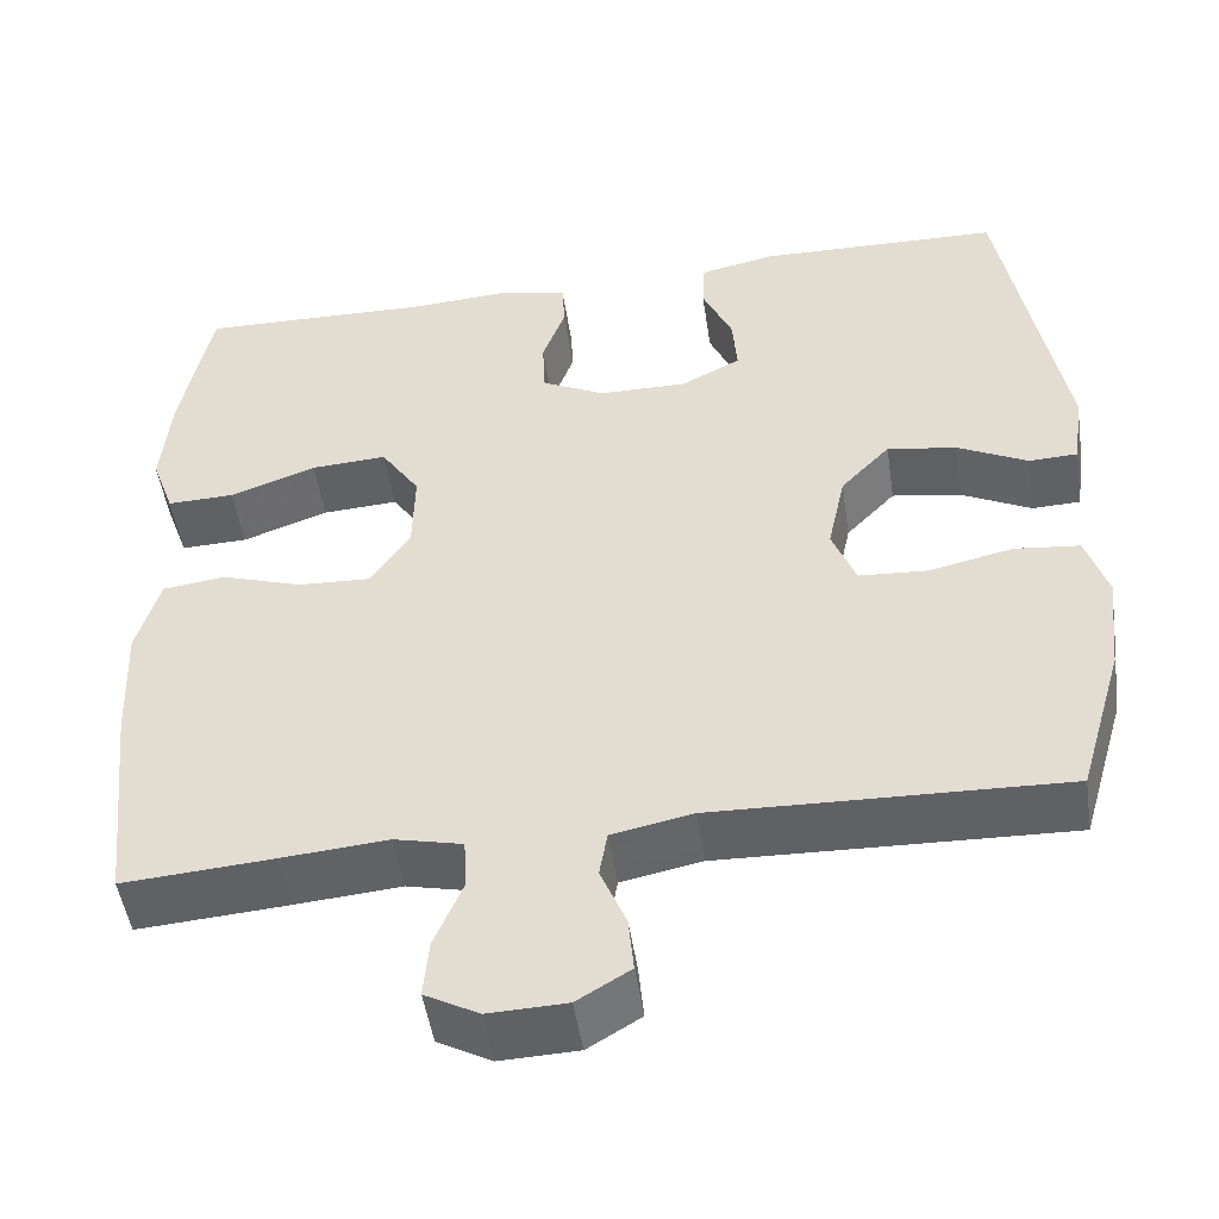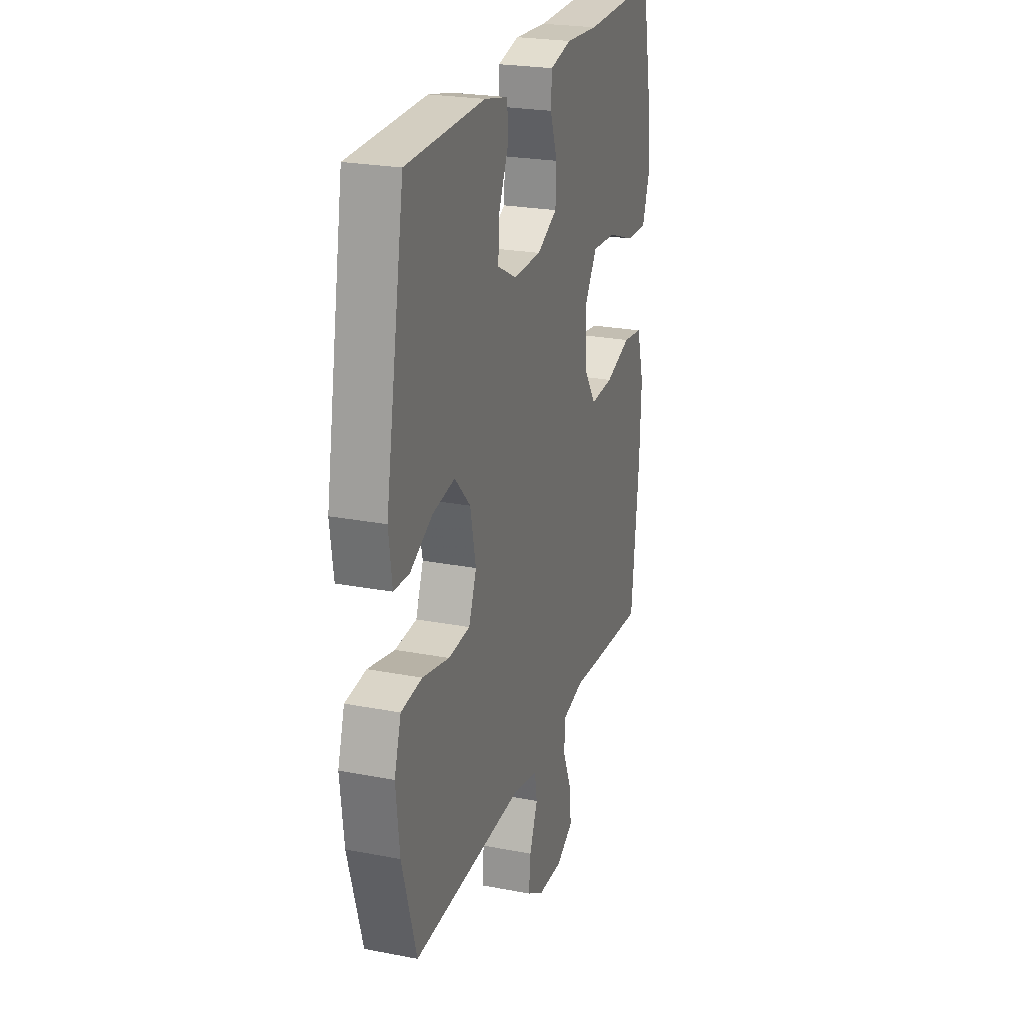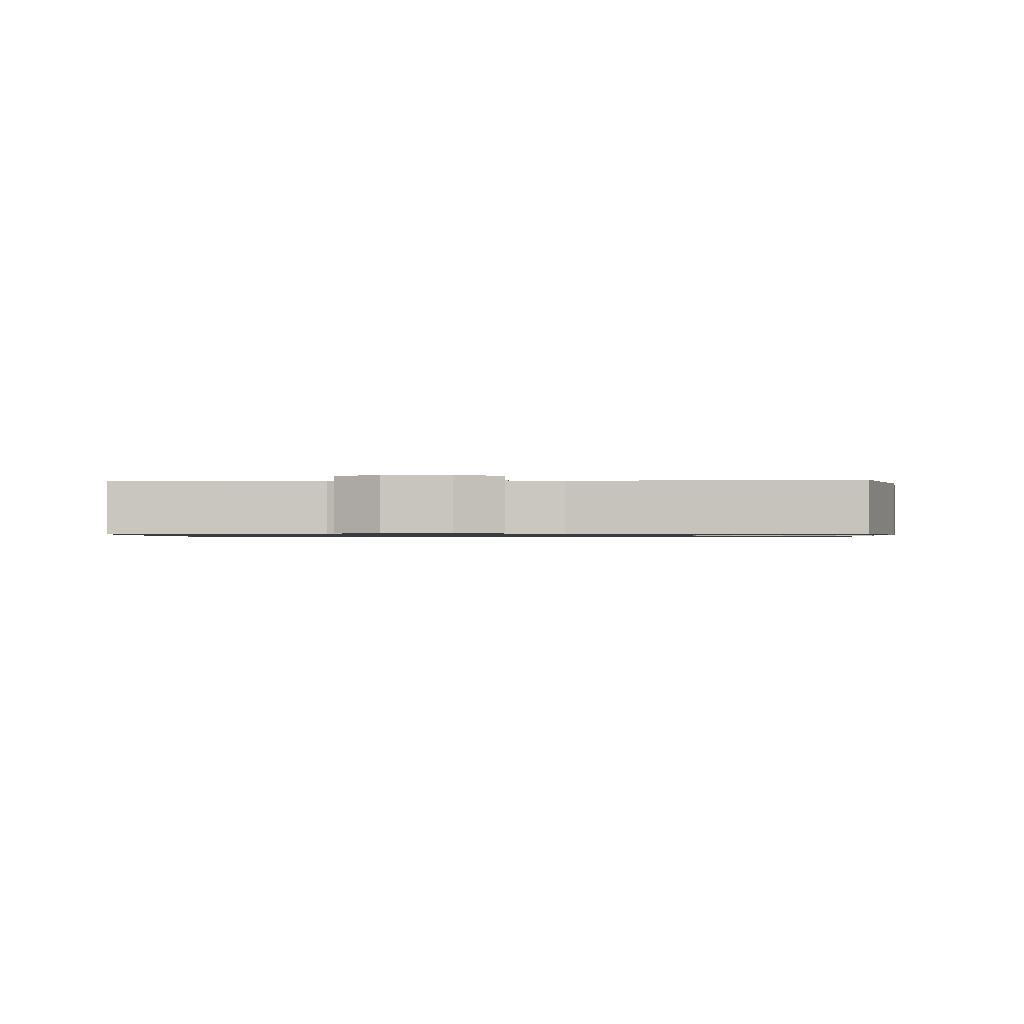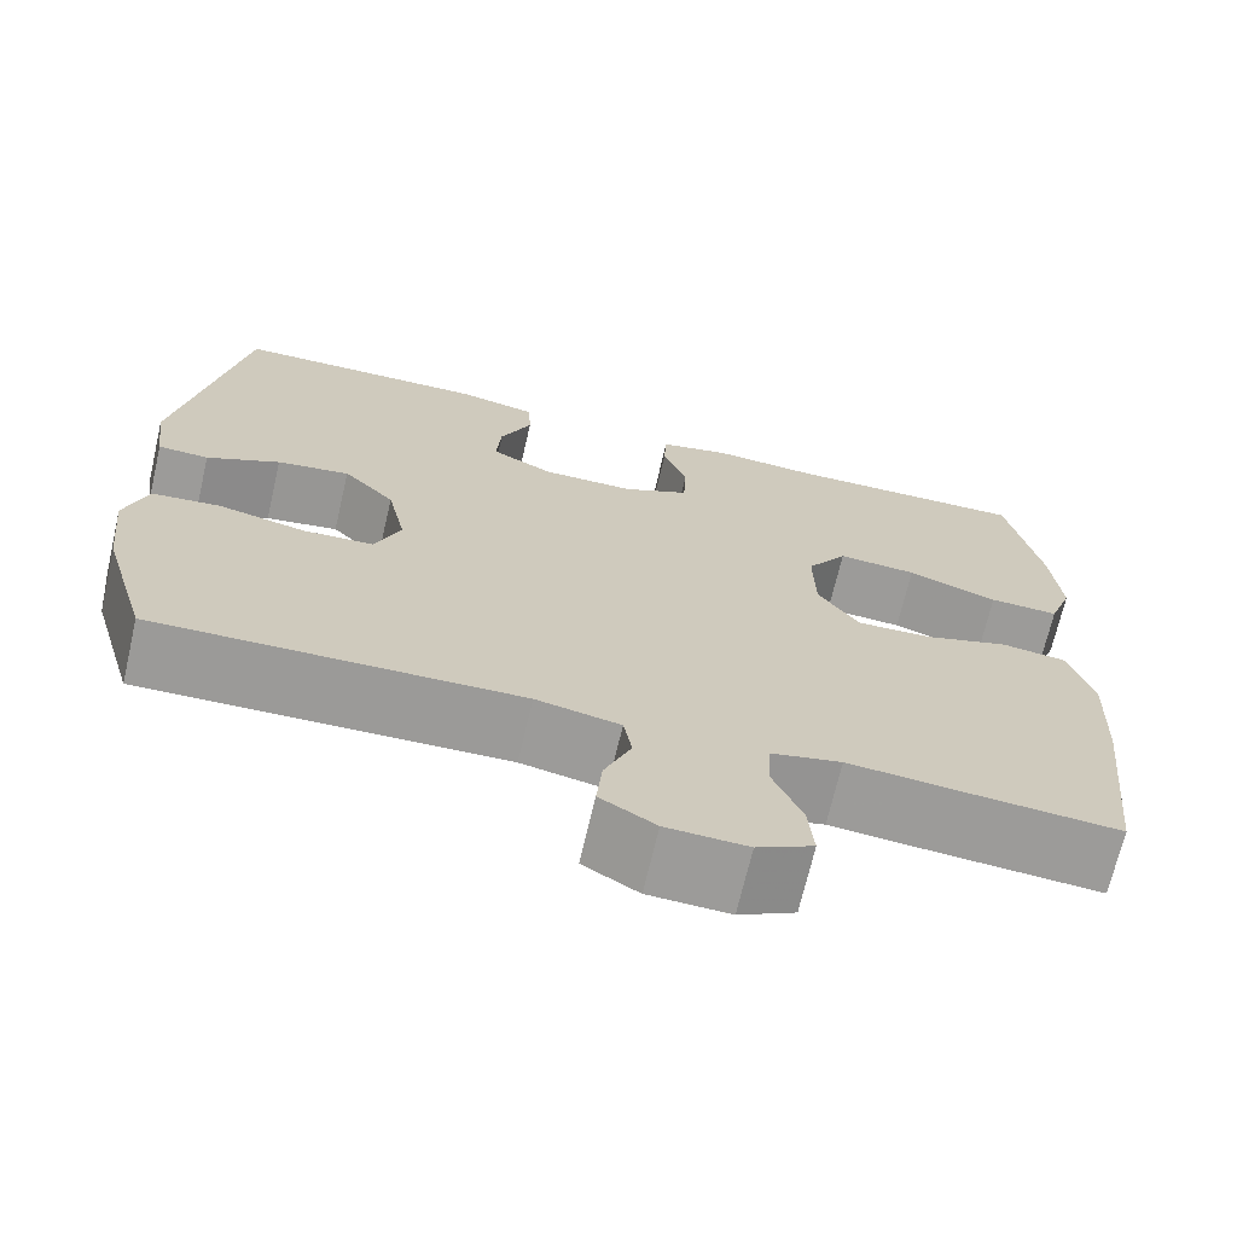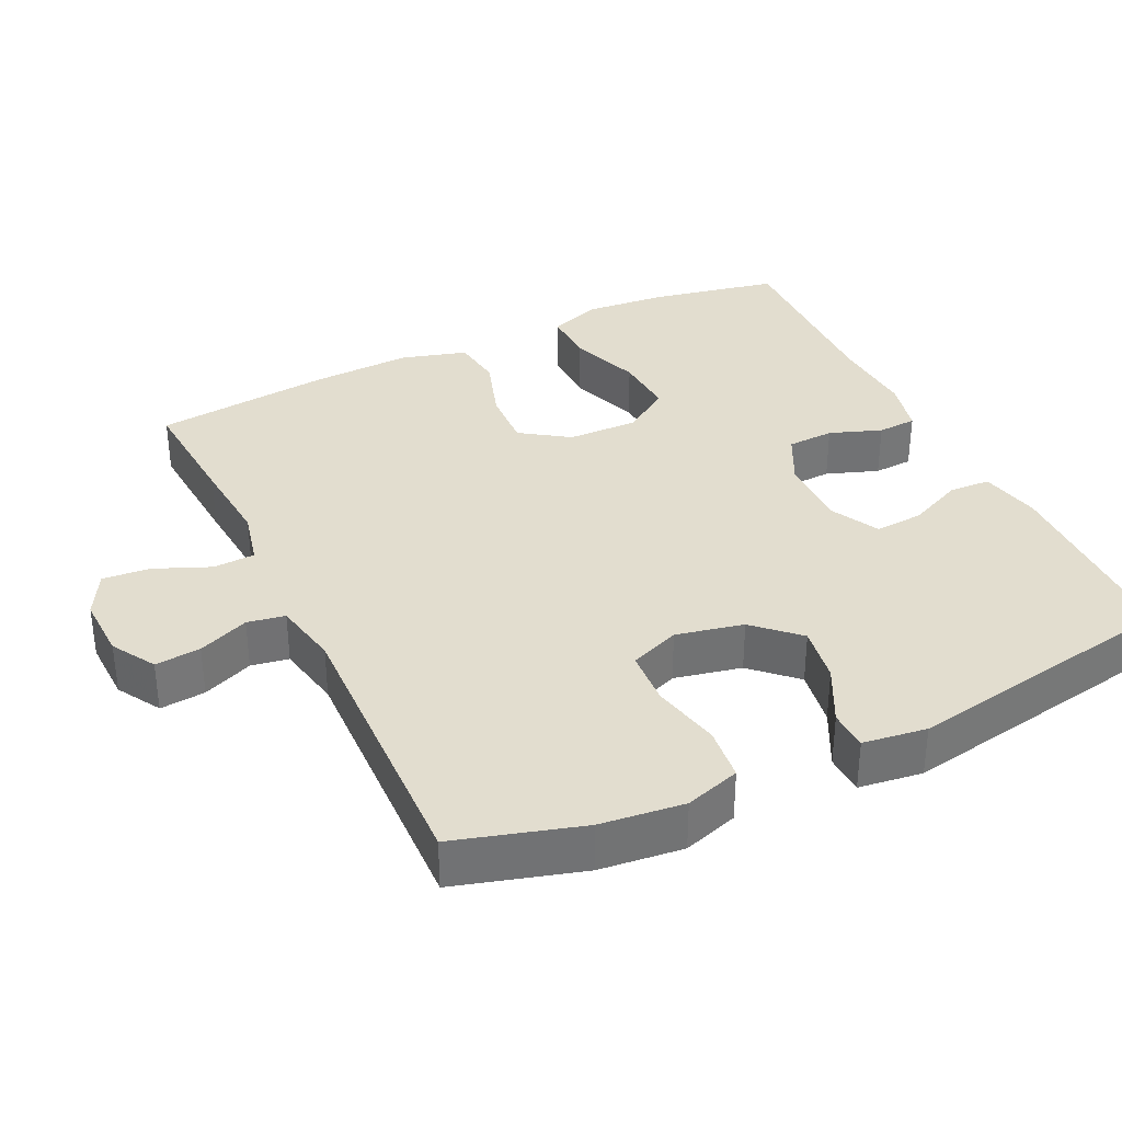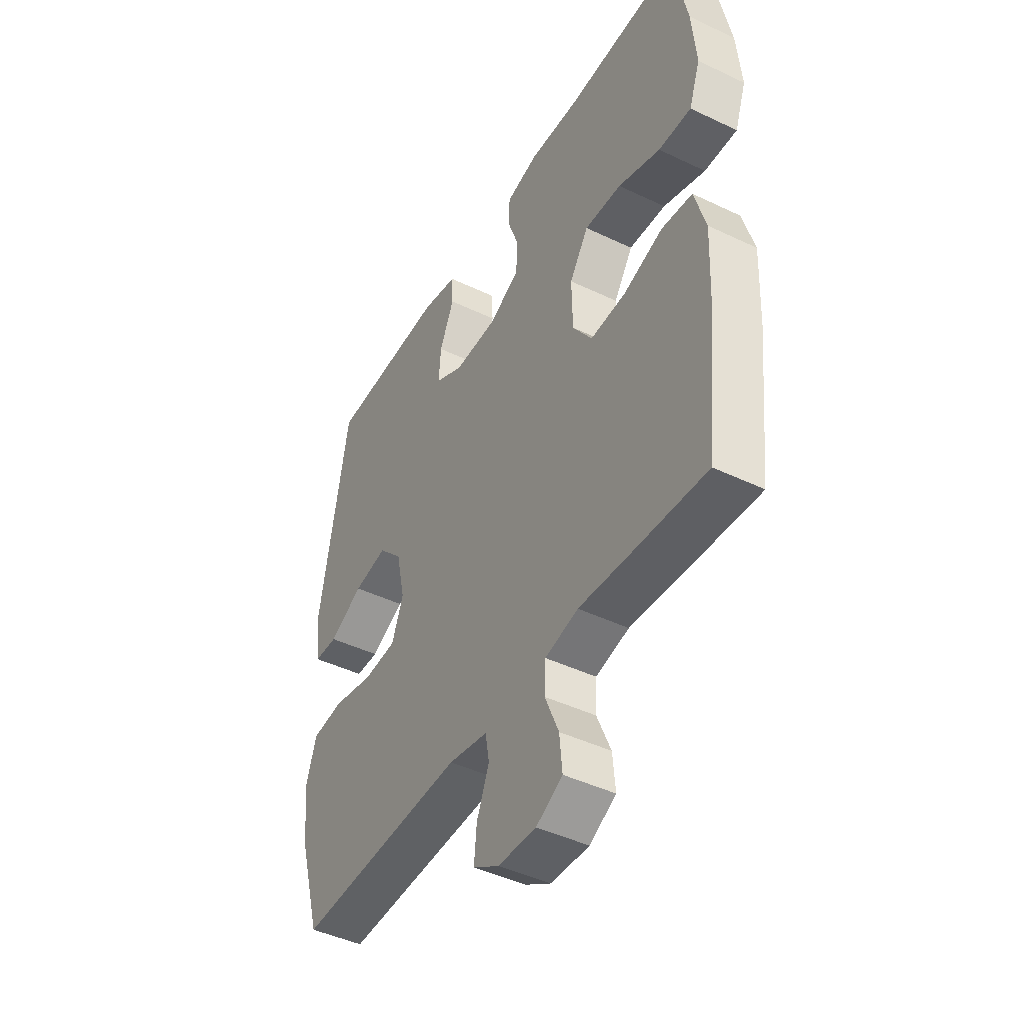
<metadata>
{"format":"obj","ext":"obj","renderer":"f3d","projection":"perspective","resolution":1024,"background":"white","views":[{"elev":-49.5,"azim":-171.5,"up":"+Z"},{"elev":24.0,"azim":-72.2,"up":"+Z"},{"elev":-0.9,"azim":-176.2,"up":"+Y"},{"elev":-69.6,"azim":-13.1,"up":"+Z"},{"elev":34.9,"azim":-115.6,"up":"+Y"},{"elev":-44.6,"azim":60.9,"up":"+Z"}]}
</metadata>
<code>
v -0.5 0.07 -0.5
v -0.551 0.07 -0.326
v -0.564 0.07 -0.211
v -0.54 0.07 -0.135
v -0.466 0.07 -0.127
v -0.371 0.07 -0.148
v -0.294 0.07 -0.143
v -0.267 0.07 -0.074
v -0.287 0.07 0.019
v -0.343 0.07 0.078
v -0.422 0.07 0.065
v -0.501 0.07 0.025
v -0.556 0.07 0.027
v -0.568 0.07 0.115
v -0.5 0.07 0.5
v -0.223 0.07 0.507
v -0.139 0.07 0.489
v -0.136 0.07 0.432
v -0.17 0.07 0.356
v -0.175 0.07 0.289
v -0.108 0.07 0.254
v -0.008 0.07 0.255
v 0.064 0.07 0.291
v 0.067 0.07 0.356
v 0.041 0.07 0.428
v 0.044 0.07 0.482
v 0.12 0.07 0.5
v 0.236 0.07 0.493
v 0.5 0.07 0.5
v 0.535 0.07 0.323
v 0.545 0.07 0.209
v 0.519 0.07 0.137
v 0.443 0.07 0.139
v 0.345 0.07 0.174
v 0.259 0.07 0.179
v 0.215 0.07 0.113
v 0.217 0.07 0.016
v 0.262 0.07 -0.05
v 0.344 0.07 -0.046
v 0.436 0.07 -0.016
v 0.507 0.07 -0.025
v 0.533 0.07 -0.116
v 0.527 0.07 -0.254
v 0.5 0.07 -0.5
v 0.331 0.07 -0.488
v 0.21 0.07 -0.478
v 0.133 0.07 -0.496
v 0.13 0.07 -0.554
v 0.162 0.07 -0.63
v 0.168 0.07 -0.696
v 0.107 0.07 -0.729
v 0.019 0.07 -0.726
v -0.041 0.07 -0.69
v -0.035 0.07 -0.627
v -0.006 0.07 -0.557
v -0.015 0.07 -0.505
v -0.106 0.07 -0.487
v -0.5 0 -0.5
v -0.551 0 -0.326
v -0.564 0 -0.211
v -0.54 0 -0.135
v -0.466 0 -0.127
v -0.371 0 -0.148
v -0.294 0 -0.143
v -0.267 0 -0.074
v -0.287 0 0.019
v -0.343 0 0.078
v -0.422 0 0.065
v -0.501 0 0.025
v -0.556 0 0.027
v -0.568 0 0.115
v -0.5 0 0.5
v -0.223 0 0.507
v -0.139 0 0.489
v -0.136 0 0.432
v -0.17 0 0.356
v -0.175 0 0.289
v -0.108 0 0.254
v -0.008 0 0.255
v 0.064 0 0.291
v 0.067 0 0.356
v 0.041 0 0.428
v 0.044 0 0.482
v 0.12 0 0.5
v 0.236 0 0.493
v 0.5 0 0.5
v 0.535 0 0.323
v 0.545 0 0.209
v 0.519 0 0.137
v 0.443 0 0.139
v 0.345 0 0.174
v 0.259 0 0.179
v 0.215 0 0.113
v 0.217 0 0.016
v 0.262 0 -0.05
v 0.344 0 -0.046
v 0.436 0 -0.016
v 0.507 0 -0.025
v 0.533 0 -0.116
v 0.527 0 -0.254
v 0.5 0 -0.5
v 0.331 0 -0.488
v 0.21 0 -0.478
v 0.133 0 -0.496
v 0.13 0 -0.554
v 0.162 0 -0.63
v 0.168 0 -0.696
v 0.107 0 -0.729
v 0.019 0 -0.726
v -0.041 0 -0.69
v -0.035 0 -0.627
v -0.006 0 -0.557
v -0.015 0 -0.505
v -0.106 0 -0.487
f 52 53 54 55
f 50 51 52 55
f 48 49 50 55
f 47 48 55 56
f 46 47 56 57
f 44 45 46
f 43 44 46
f 42 43 46 57
f 39 40 41 42
f 38 39 42 57
f 31 32 33 34
f 31 34 35
f 28 29 30 31
f 28 31 35
f 27 28 35 36
f 24 25 26 27
f 23 24 27 36
f 16 17 18 19
f 16 19 20
f 15 16 20
f 14 15 20
f 11 12 13 14
f 10 11 14 20
f 9 10 20 21
f 3 4 5 6
f 3 6 7
f 2 3 7
f 1 2 7
f 37 38 57 1
f 22 23 36 37
f 8 9 21 22
f 7 8 22 37
f 1 7 37
f 112 111 110 109
f 112 109 108 107
f 112 107 106 105
f 113 112 105 104
f 114 113 104 103
f 103 102 101
f 103 101 100
f 114 103 100 99
f 99 98 97 96
f 114 99 96 95
f 91 90 89 88
f 92 91 88
f 88 87 86 85
f 92 88 85
f 93 92 85 84
f 84 83 82 81
f 93 84 81 80
f 76 75 74 73
f 77 76 73
f 77 73 72
f 77 72 71
f 71 70 69 68
f 77 71 68 67
f 78 77 67 66
f 63 62 61 60
f 64 63 60
f 64 60 59
f 64 59 58
f 58 114 95 94
f 94 93 80 79
f 79 78 66 65
f 94 79 65 64
f 94 64 58
f 1 58 59 2
f 2 59 60 3
f 3 60 61 4
f 4 61 62 5
f 5 62 63 6
f 6 63 64 7
f 7 64 65 8
f 8 65 66 9
f 9 66 67 10
f 10 67 68 11
f 11 68 69 12
f 12 69 70 13
f 13 70 71 14
f 14 71 72 15
f 15 72 73 16
f 16 73 74 17
f 17 74 75 18
f 18 75 76 19
f 19 76 77 20
f 20 77 78 21
f 21 78 79 22
f 22 79 80 23
f 23 80 81 24
f 24 81 82 25
f 25 82 83 26
f 26 83 84 27
f 27 84 85 28
f 28 85 86 29
f 29 86 87 30
f 30 87 88 31
f 31 88 89 32
f 32 89 90 33
f 33 90 91 34
f 34 91 92 35
f 35 92 93 36
f 36 93 94 37
f 37 94 95 38
f 38 95 96 39
f 39 96 97 40
f 40 97 98 41
f 41 98 99 42
f 42 99 100 43
f 43 100 101 44
f 44 101 102 45
f 45 102 103 46
f 46 103 104 47
f 47 104 105 48
f 48 105 106 49
f 49 106 107 50
f 50 107 108 51
f 51 108 109 52
f 52 109 110 53
f 53 110 111 54
f 54 111 112 55
f 55 112 113 56
f 56 113 114 57
f 57 114 58 1

</code>
